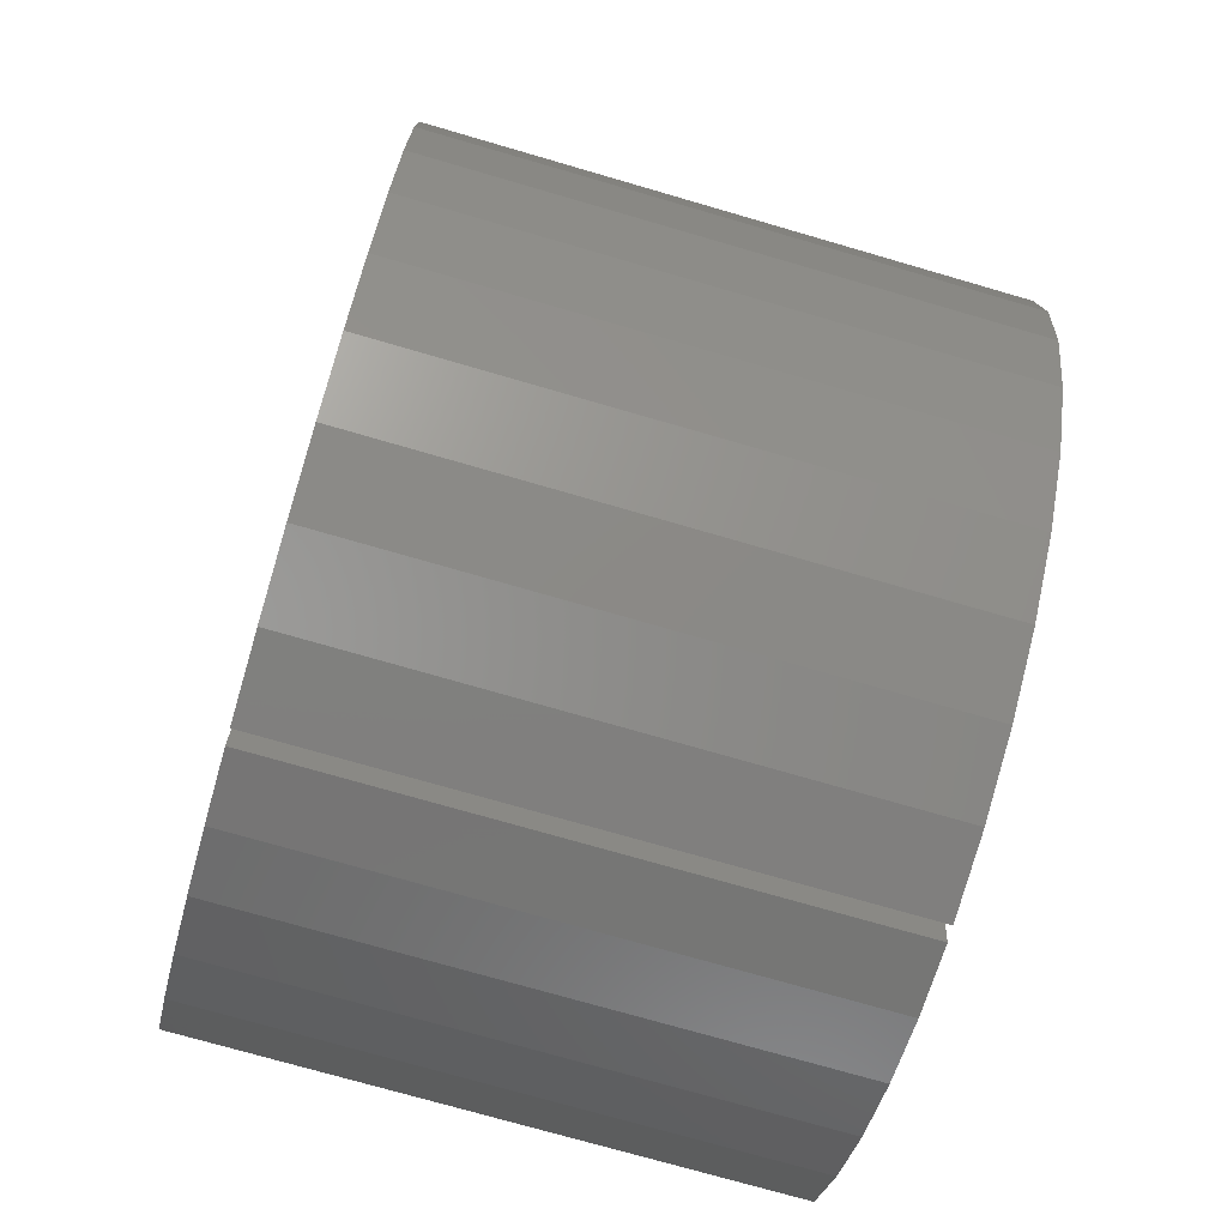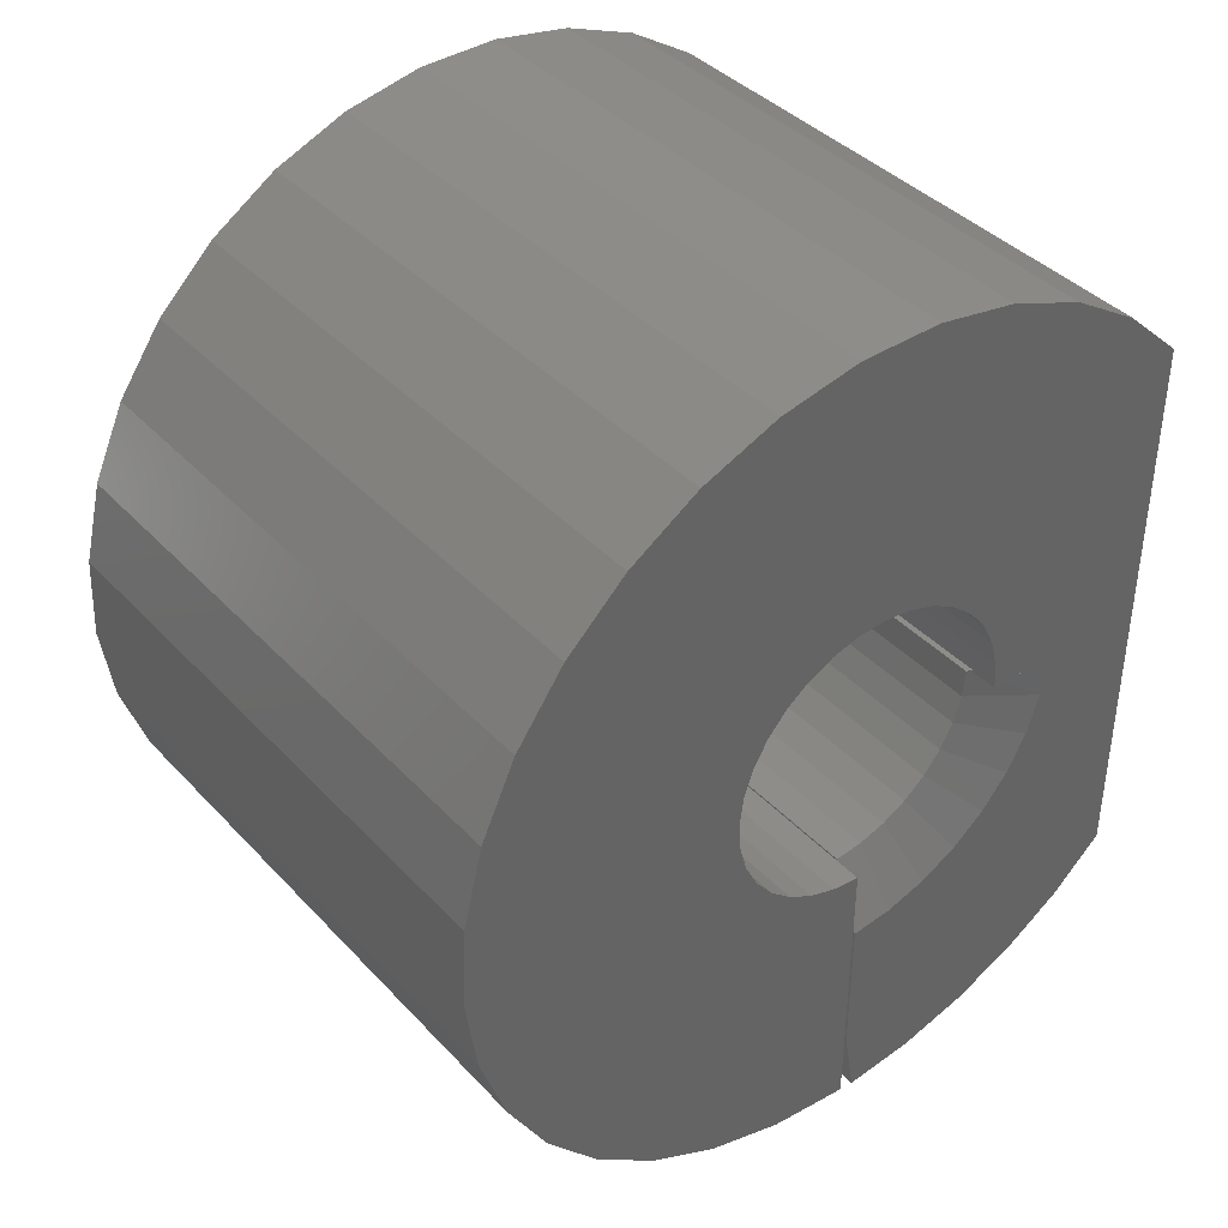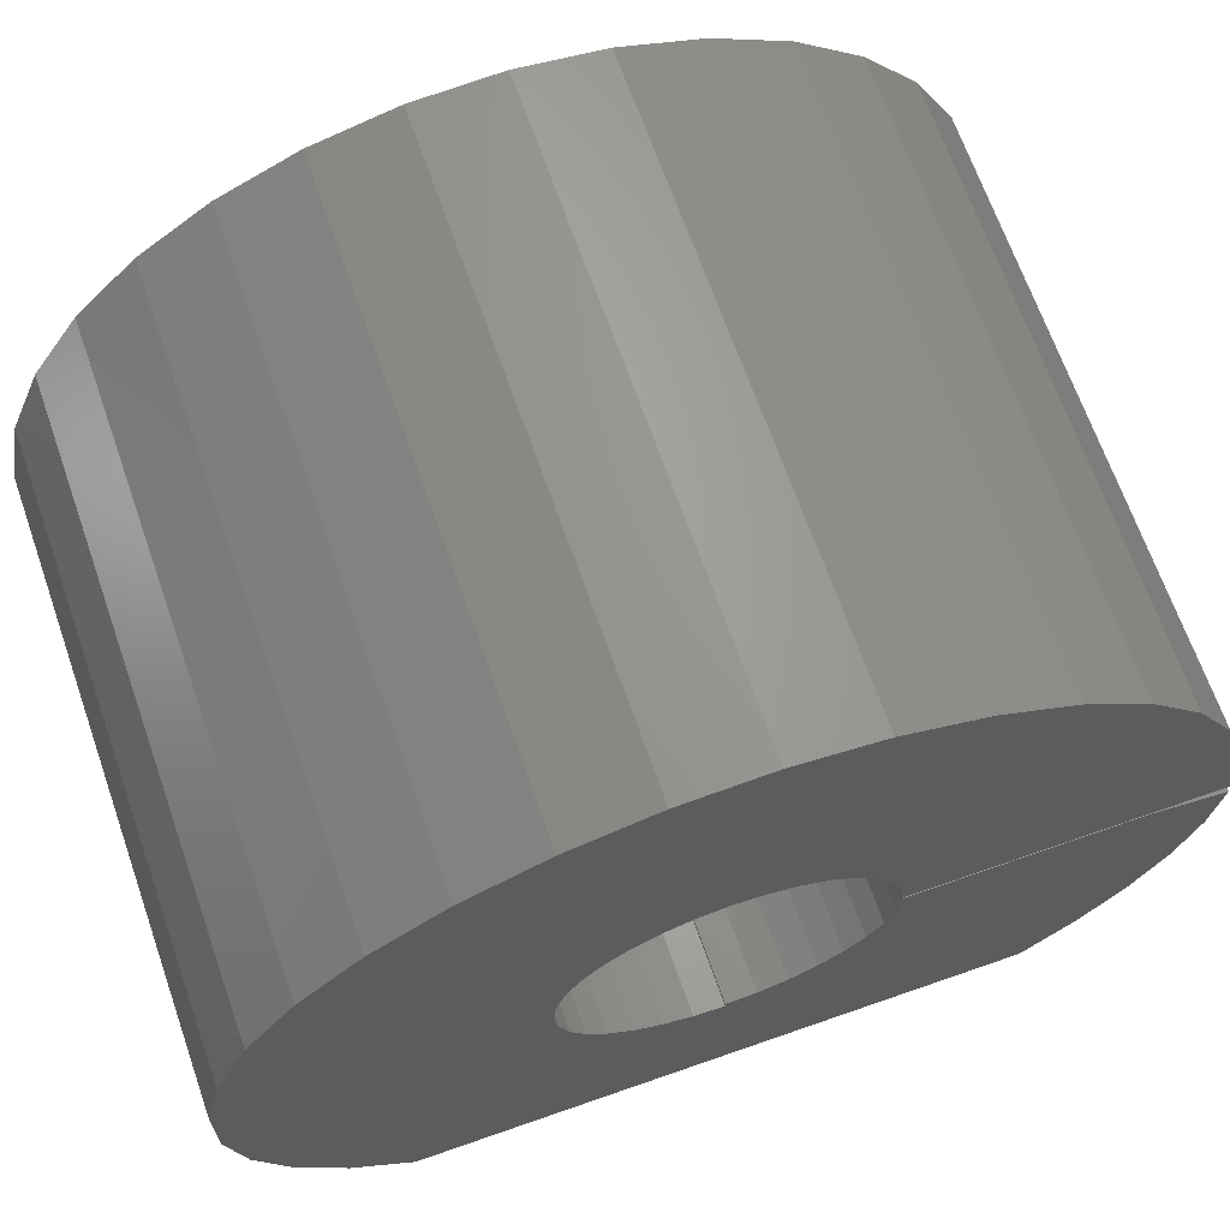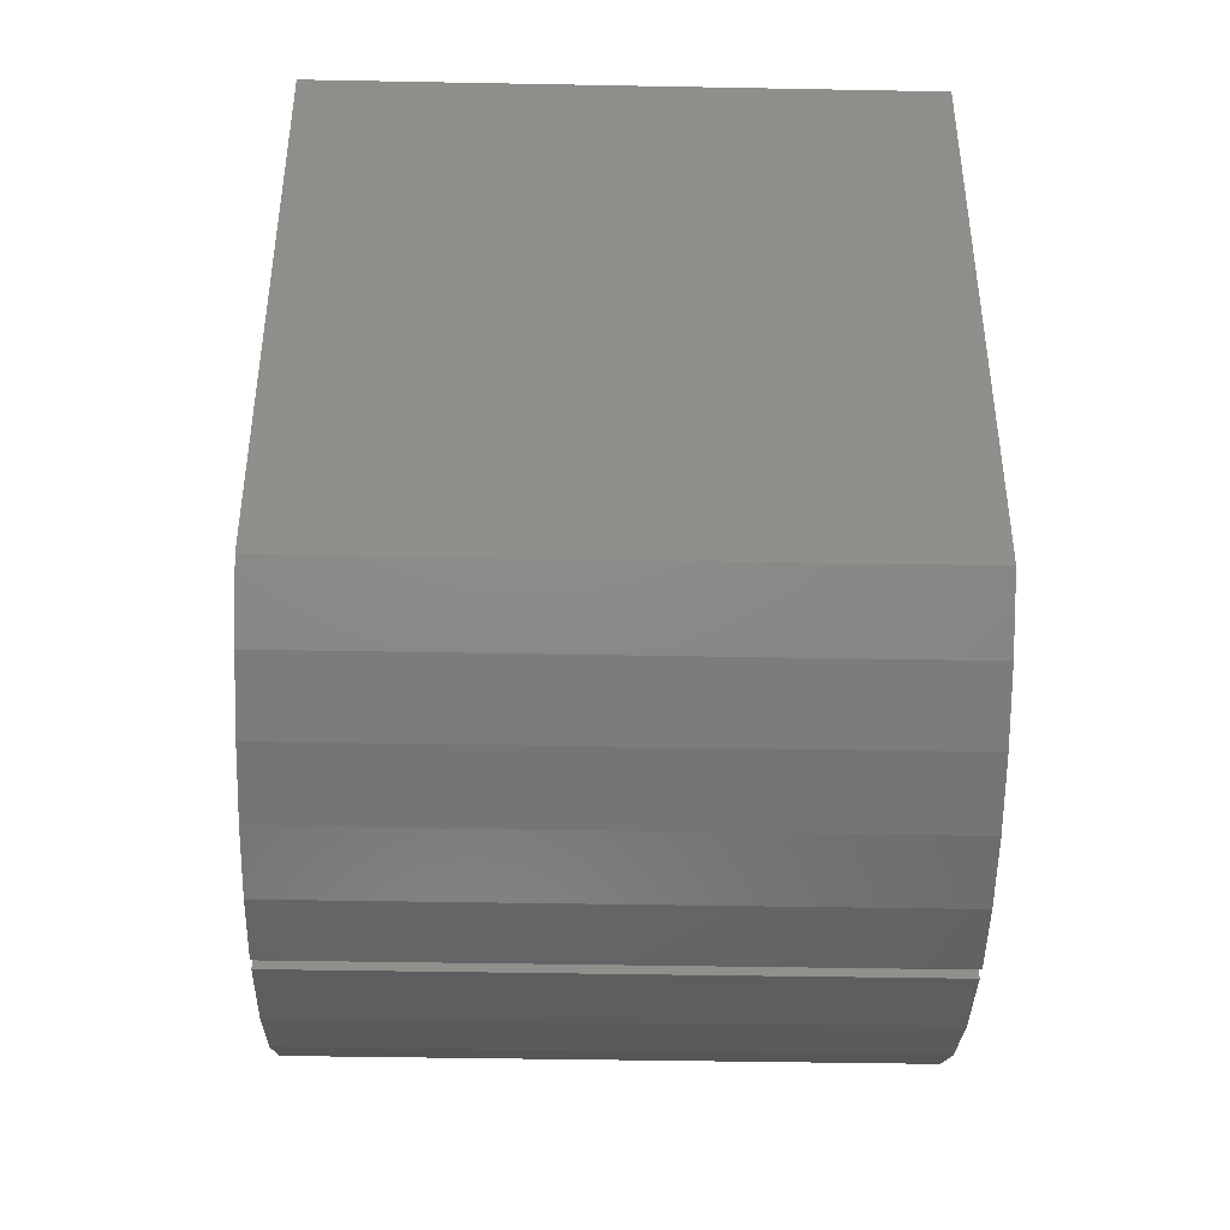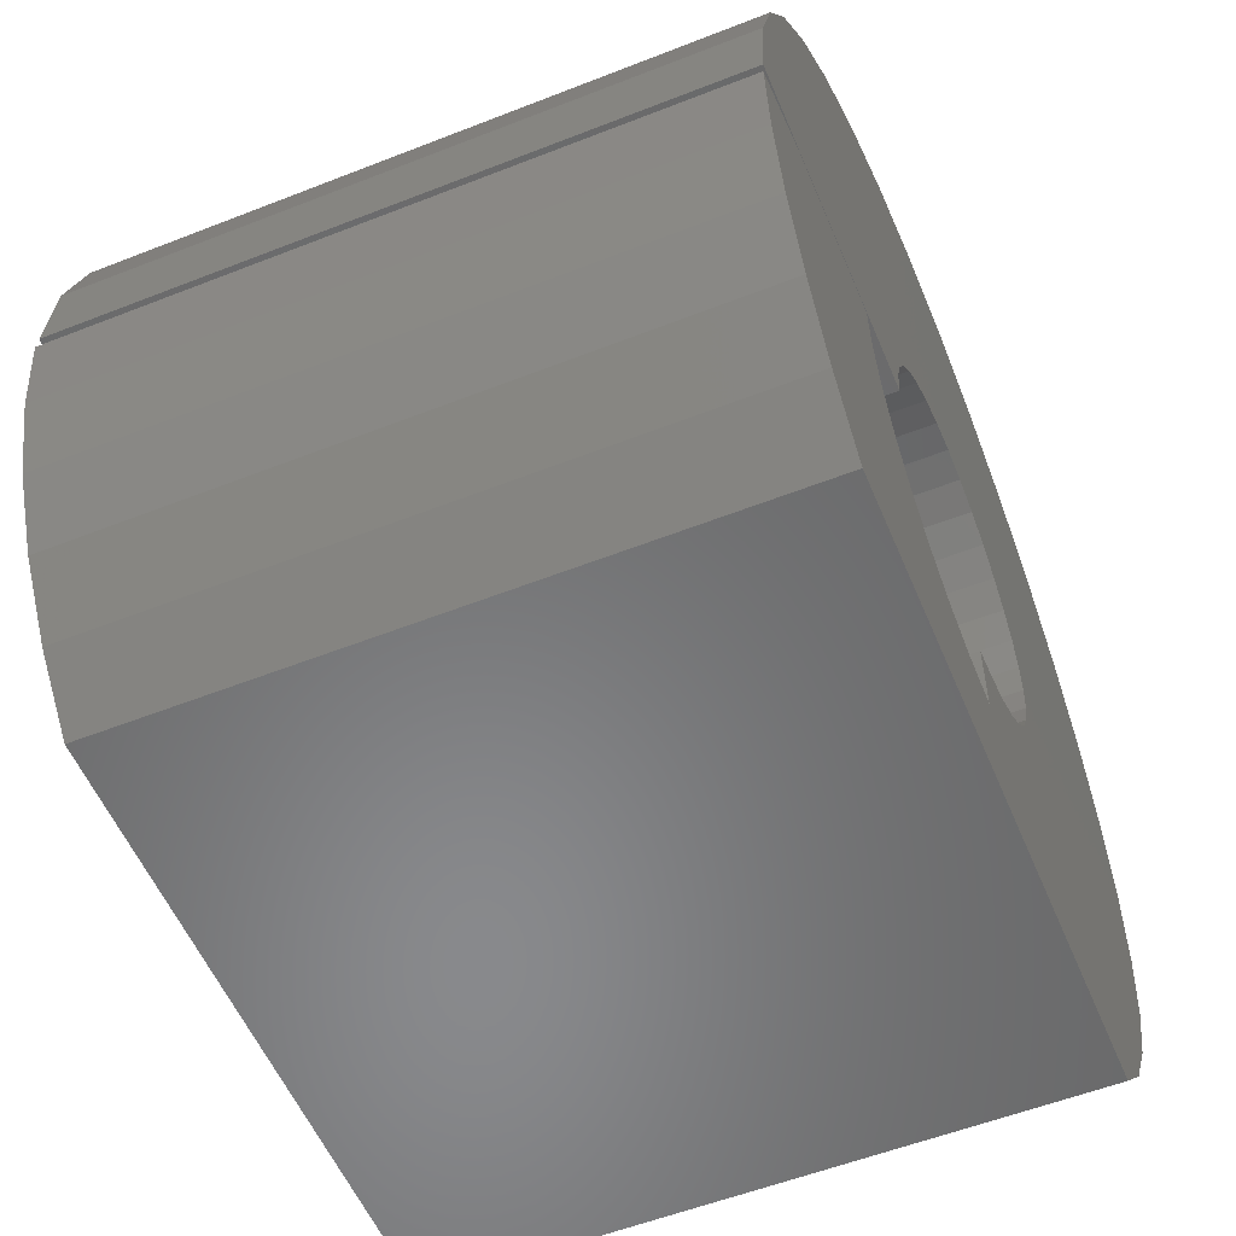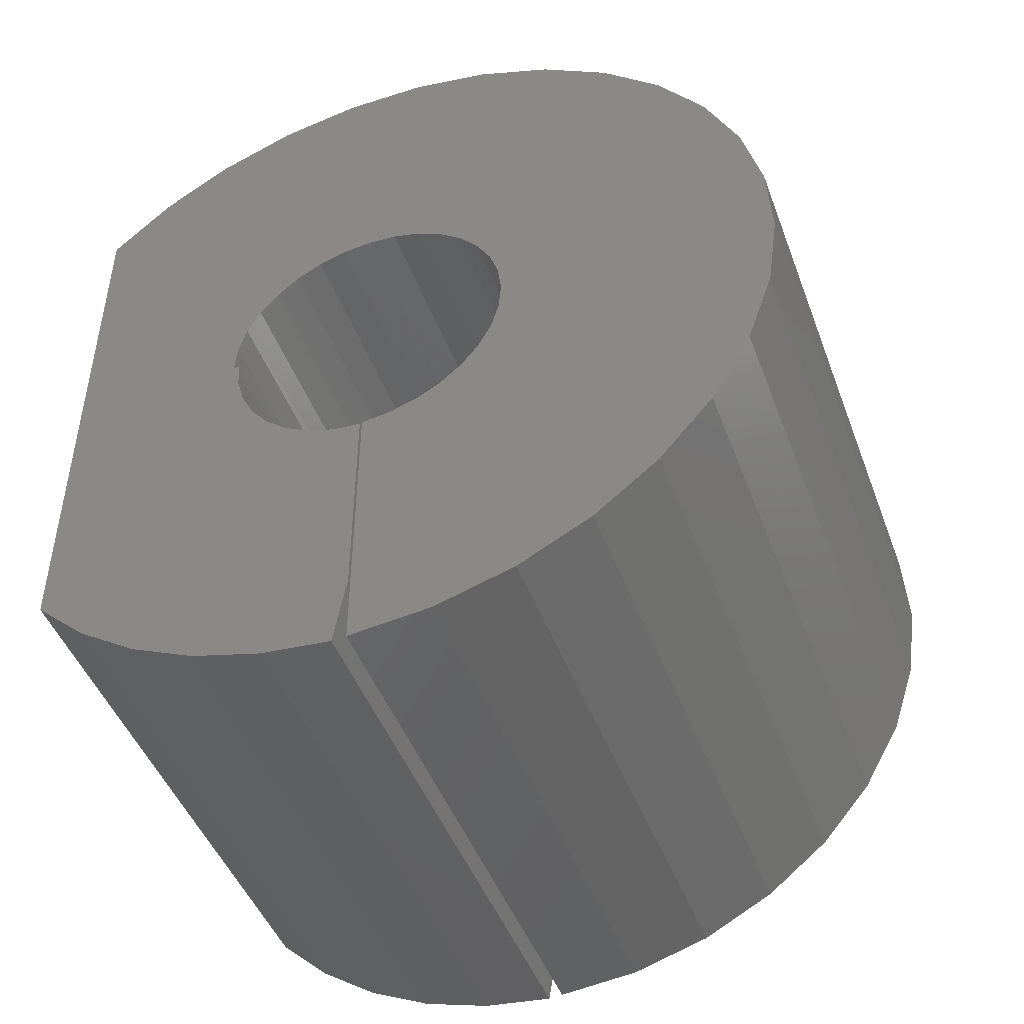
<metadata>
{"format":"stl","ext":"stl","renderer":"f3d","projection":"perspective","resolution":1024,"background":"white","views":[{"elev":-74.0,"azim":163.8,"up":"+Z"},{"elev":39.8,"azim":-128.1,"up":"+Z"},{"elev":67.6,"azim":70.7,"up":"+Y"},{"elev":-42.3,"azim":-1.3,"up":"+Z"},{"elev":-55.4,"azim":-157.5,"up":"+Y"},{"elev":-46.8,"azim":110.1,"up":"+Z"}]}
</metadata>
<code>
# stl→obj: 137 verts, 270 faces
v 0 0.0301 0.1942
v 0 -0.007401 0.1969
v 0 0.483 0.2804
v 0 0.06635 0.1843
v 0 0.527 0.184
v 0 0.09997 0.1674
v 0 0.1895 0.01036
v 0 0.1848 0.04766
v 0 0.5571 -0.0248
v 0 0.1868 -0.02714
v 0 -2.866e-17 -0.468
v 3.158e-17 -0.01562 -0.5613
v 3.104e-17 -0.1069 -0.5515
v 2.969e-17 -0.1953 -0.5271
v 2.756e-17 -0.2787 -0.4889
v 2.472e-17 -0.3549 -0.4377
v 2.124e-17 -0.4219 -0.375
v 0 -1.728e-17 -0.2822
v 0 -0.2803 -8.67e-18
v 0 -0.2749 -0.05481
v 0 -0.2589 -0.1075
v 0 -0.233 -0.1561
v 0 -0.1982 -0.1988
v 0 -0.1558 -0.2339
v 0 -0.1074 -0.2601
v 0 -0.05477 -0.2764
v 0 -0.1645 0.1074
v 0 -0.1813 0.07375
v 0 -0.1912 0.0375
v 0 -0.1939 -1.396e-17
v 0 -0.4219 0.373
v 0 -0.3443 0.4453
v 0 0.3453 0.4402
v 0 0.4217 0.3669
v 0 -0.0447 0.1922
v 0 -0.08037 0.1803
v 0 -0.113 0.1617
v 0 -0.1414 0.1371
v 0 0.5519 0.08103
v 0 0.1729 0.08333
v 0 0.1543 0.116
v 0 0.1297 0.1444
v 0 0.5423 -0.1297
v 0 0.5079 -0.23
v 0 0.1086 -0.1513
v 0 0.137 -0.1267
v 0 0.16 -0.09701
v 0 0.1769 -0.06339
v 0 0.002961 -0.1865
v 0 0.04026 -0.1818
v 0 0.07592 -0.1699
v 0 0.002961 -0.5595
v 0 0.4554 -0.322
v 0 0.3864 -0.4024
v 0 0.3036 -0.4685
v 0 0.2097 -0.5177
v 0 0.1083 -0.5484
v 0 0.1582 0.5378
v 0 -0.05167 0.5592
v 0 0.05429 0.5585
v 0 -0.1559 0.5401
v 0 0.2564 0.4979
v 0 -0.2546 0.5016
v 0.75 -0.4219 0.373
v 0.75 -0.4219 -0.375
v 0.75 0.483 0.2804
v 0.75 -0.005757 0.1969
v 0.75 0.03162 0.1939
v 0.75 0.06769 0.1837
v 0.75 0.527 0.184
v 0.75 0.1011 0.1667
v 0.75 0.5571 -0.0248
v 0.75 0.185 0.04676
v 0.75 0.1895 0.00954
v 0.75 0.1867 -0.02784
v 0.75 -5.693e-18 -0.468
v 0.75 -0.3549 -0.4377
v 0.75 -0.2787 -0.4889
v 0.75 -0.1953 -0.5271
v 0.75 -0.1069 -0.5515
v 0.75 -0.01562 -0.5613
v 0.75 1.142e-17 -0.1885
v 0.75 -0.03678 -0.1844
v 0.75 -0.07206 -0.1733
v 0.75 -0.1045 -0.1554
v 0.75 -0.1328 -0.1316
v 0.75 -0.1559 -0.1028
v 0.75 -0.173 -0.06993
v 0.75 -0.1833 -0.0344
v 0.75 -0.1865 0.002467
v 0.75 -0.194 0.002467
v 0.75 -0.1908 0.03983
v 0.75 -0.1805 0.07586
v 0.75 -0.1633 0.1092
v 0.75 -0.14 0.1386
v 0.75 -0.1114 0.1628
v 0.75 -0.07867 0.181
v 0.75 -0.04299 0.1926
v 0.75 0.4217 0.3669
v 0.75 0.3453 0.4402
v 0.75 -0.3443 0.4453
v 0.75 0.5519 0.08103
v 0.75 0.1306 0.1435
v 0.75 0.1549 0.1151
v 0.75 0.1733 0.08239
v 0.75 0.5423 -0.1297
v 0.75 0.1766 -0.06397
v 0.75 0.1598 -0.09745
v 0.75 0.1367 -0.127
v 0.75 0.1083 -0.1515
v 0.75 0.5079 -0.23
v 0.75 0.07574 -0.17
v 0.75 0.04016 -0.1818
v 0.75 0.002961 -0.1865
v 0.75 0.002961 -0.5595
v 0.75 0.1083 -0.5484
v 0.75 0.2097 -0.5177
v 0.75 0.3036 -0.4685
v 0.75 0.3864 -0.4024
v 0.75 0.4554 -0.322
v 0.75 0.05429 0.5585
v 0.75 -0.05167 0.5592
v 0.75 0.1582 0.5378
v 0.75 -0.1559 0.5401
v 0.75 0.2564 0.4979
v 0.75 -0.2546 0.5016
v 0.03906 1.142e-17 -0.1885
v 0.03906 -0.1328 -0.1316
v 0.03906 -0.1045 -0.1554
v 0.03906 -0.07206 -0.1733
v 0.03906 -0.03678 -0.1844
v 0.03906 -0.1559 -0.1028
v 0.03906 -0.173 -0.06993
v 0.03906 -0.1833 -0.0344
v 0.03906 -0.1865 0.002467
v 0.03598 -0.1939 -1.396e-17
v 0.03596 -0.194 0.002467
f 1 2 3
f 4 1 3
f 5 4 3
f 6 4 5
f 7 8 9
f 9 10 7
f 11 12 13
f 11 13 14
f 11 14 15
f 11 15 16
f 11 16 17
f 11 17 18
f 17 19 20
f 17 20 21
f 17 21 22
f 17 22 23
f 17 23 24
f 17 24 25
f 17 25 26
f 17 26 18
f 19 27 28
f 19 28 29
f 19 29 30
f 31 32 33
f 31 33 34
f 31 34 3
f 31 3 2
f 31 2 35
f 31 35 36
f 31 36 37
f 31 37 38
f 31 38 27
f 31 27 19
f 31 19 17
f 39 9 8
f 39 8 40
f 39 40 41
f 39 41 42
f 39 42 6
f 39 6 5
f 43 44 45
f 43 45 46
f 43 46 47
f 43 47 48
f 43 48 10
f 43 10 9
f 44 49 50
f 44 50 51
f 44 51 45
f 52 49 44
f 52 44 53
f 52 53 54
f 52 54 55
f 52 55 56
f 52 56 57
f 58 59 60
f 59 58 61
f 61 58 62
f 61 62 63
f 63 62 33
f 63 33 32
f 31 17 64
f 64 17 65
f 66 67 68
f 66 68 69
f 66 69 70
f 70 69 71
f 72 73 74
f 74 75 72
f 76 77 78
f 76 78 79
f 76 79 80
f 76 80 81
f 65 77 76
f 65 76 82
f 65 82 83
f 65 83 84
f 65 84 85
f 65 85 86
f 65 86 87
f 65 87 88
f 65 88 89
f 65 89 90
f 65 90 91
f 65 91 92
f 64 65 92
f 64 92 93
f 64 93 94
f 64 94 95
f 64 95 96
f 64 96 97
f 64 97 98
f 64 98 67
f 64 67 66
f 64 66 99
f 64 99 100
f 64 100 101
f 102 70 71
f 102 71 103
f 102 103 104
f 102 104 105
f 102 105 73
f 102 73 72
f 106 72 75
f 106 75 107
f 106 107 108
f 106 108 109
f 106 109 110
f 106 110 111
f 111 110 112
f 111 112 113
f 111 113 114
f 115 116 117
f 115 117 118
f 115 118 119
f 115 119 120
f 115 120 111
f 115 111 114
f 121 122 123
f 123 122 124
f 123 124 125
f 125 124 126
f 125 126 100
f 100 126 101
f 31 64 32
f 32 64 101
f 32 101 63
f 63 101 126
f 63 126 61
f 61 126 124
f 61 124 59
f 59 124 122
f 59 122 60
f 60 122 121
f 60 121 58
f 58 121 123
f 58 123 62
f 62 123 125
f 62 125 33
f 33 125 100
f 33 100 34
f 34 100 99
f 34 99 3
f 3 99 66
f 3 66 5
f 5 66 70
f 5 70 39
f 39 70 102
f 39 102 9
f 9 102 72
f 9 72 43
f 43 72 106
f 43 106 44
f 44 106 111
f 44 111 53
f 53 111 120
f 53 120 54
f 54 120 119
f 54 119 55
f 55 119 118
f 55 118 56
f 56 118 117
f 56 117 57
f 57 117 116
f 57 116 52
f 52 116 115
f 49 52 114
f 114 52 115
f 12 81 13
f 13 81 80
f 13 80 14
f 14 80 79
f 14 79 15
f 15 79 78
f 15 78 16
f 16 78 77
f 16 77 17
f 17 77 65
f 81 12 76
f 76 12 11
f 82 76 127
f 127 76 11
f 127 11 18
f 128 85 129
f 129 85 84
f 129 84 130
f 130 84 83
f 130 83 131
f 131 83 82
f 131 82 127
f 85 128 86
f 86 128 132
f 86 132 87
f 87 132 133
f 87 133 88
f 88 133 134
f 88 134 89
f 89 134 135
f 89 135 90
f 19 30 136
f 137 136 30
f 92 29 28
f 28 93 92
f 93 28 27
f 27 94 93
f 94 27 38
f 38 95 94
f 95 38 37
f 37 96 95
f 96 37 36
f 36 97 96
f 97 36 35
f 35 98 97
f 98 35 2
f 2 67 98
f 67 2 1
f 1 68 67
f 68 1 4
f 4 69 68
f 69 4 6
f 6 71 69
f 71 6 42
f 42 103 71
f 103 42 41
f 41 104 103
f 104 41 40
f 30 29 137
f 137 29 92
f 137 92 91
f 104 40 105
f 105 40 8
f 105 8 73
f 73 8 7
f 73 7 74
f 74 7 10
f 74 10 75
f 75 10 48
f 75 48 107
f 107 48 47
f 107 47 108
f 108 47 46
f 108 46 109
f 109 46 45
f 109 45 110
f 110 45 51
f 110 51 112
f 112 51 50
f 112 50 113
f 113 50 49
f 113 49 114
f 135 137 90
f 90 137 91
f 135 136 137
f 135 134 136
f 19 136 20
f 20 136 134
f 20 134 21
f 21 134 133
f 21 133 22
f 22 133 132
f 22 132 23
f 23 132 128
f 23 128 24
f 24 128 129
f 24 129 25
f 25 129 130
f 25 130 26
f 26 130 131
f 26 131 18
f 18 131 127

</code>
